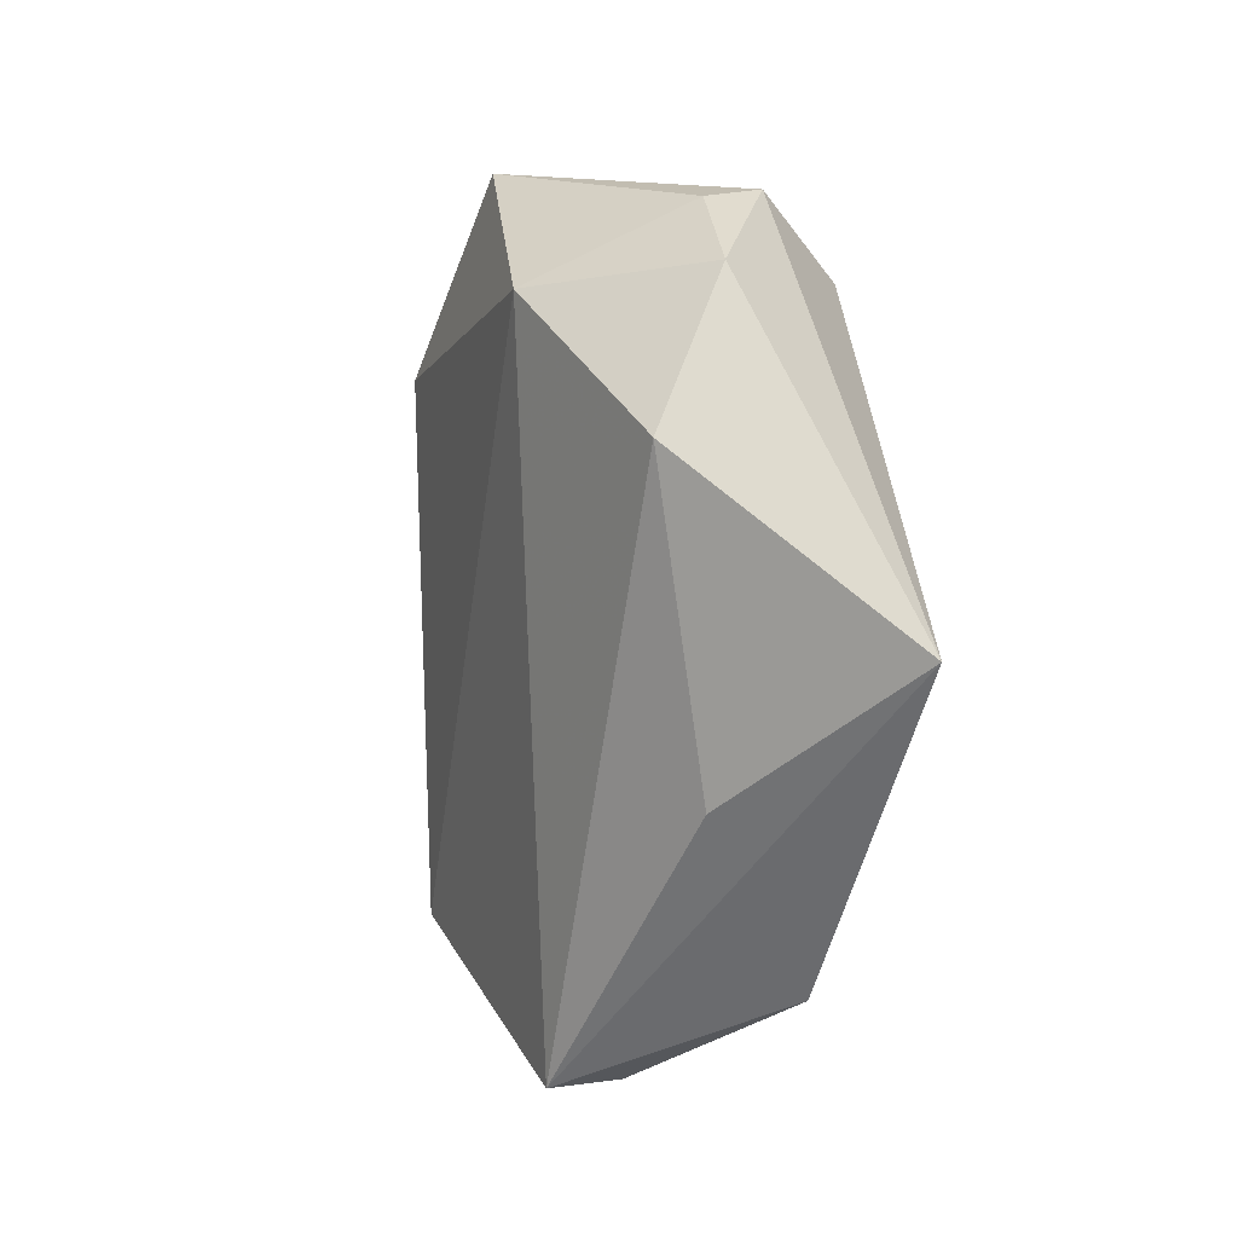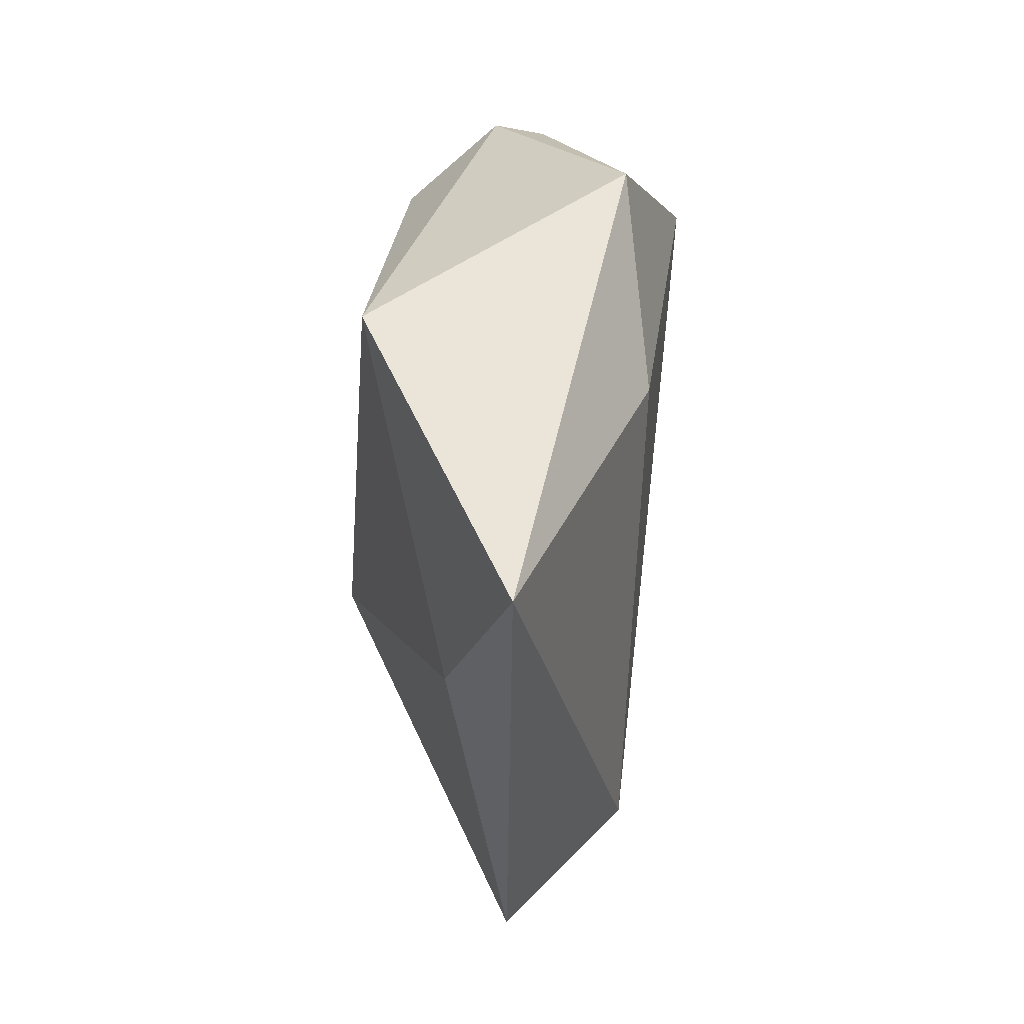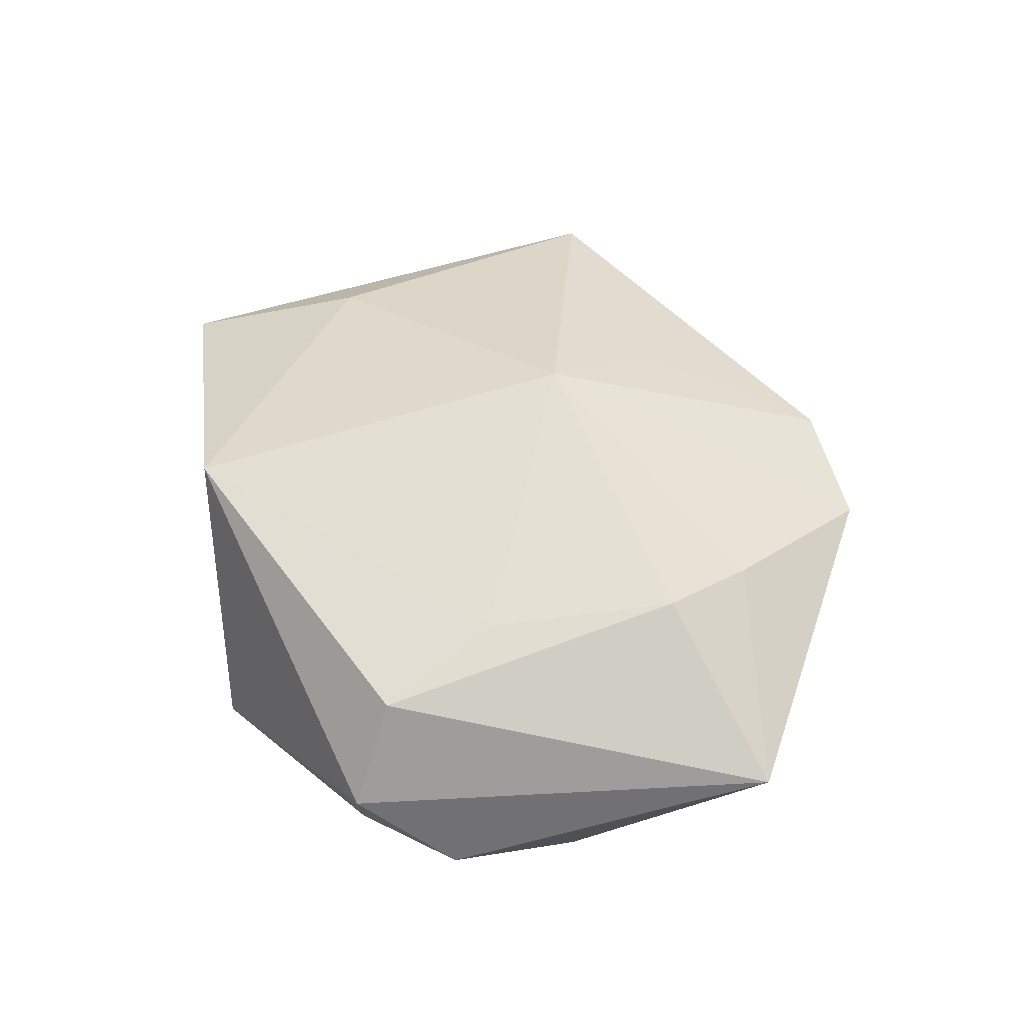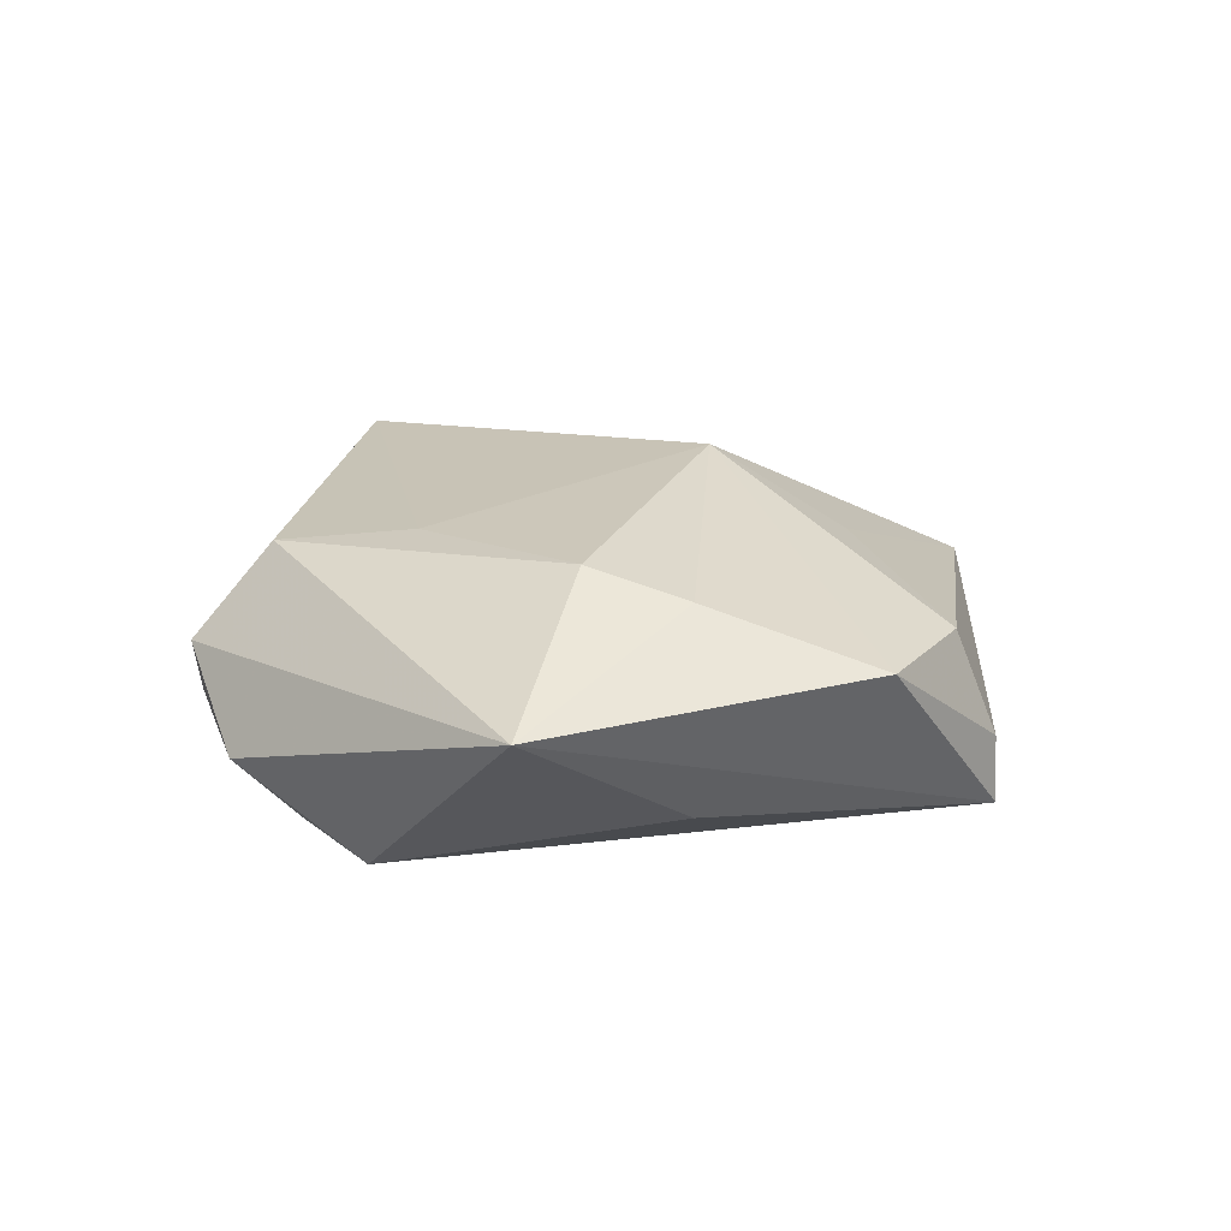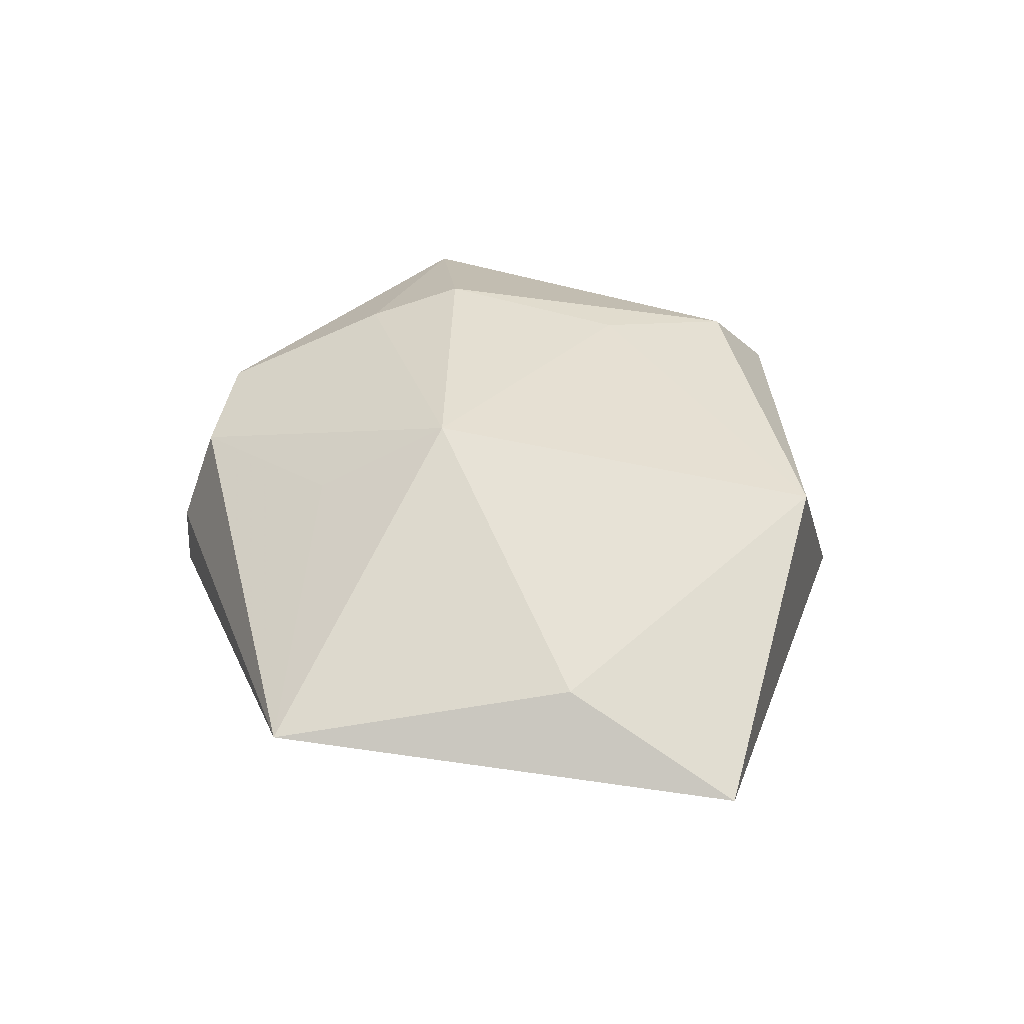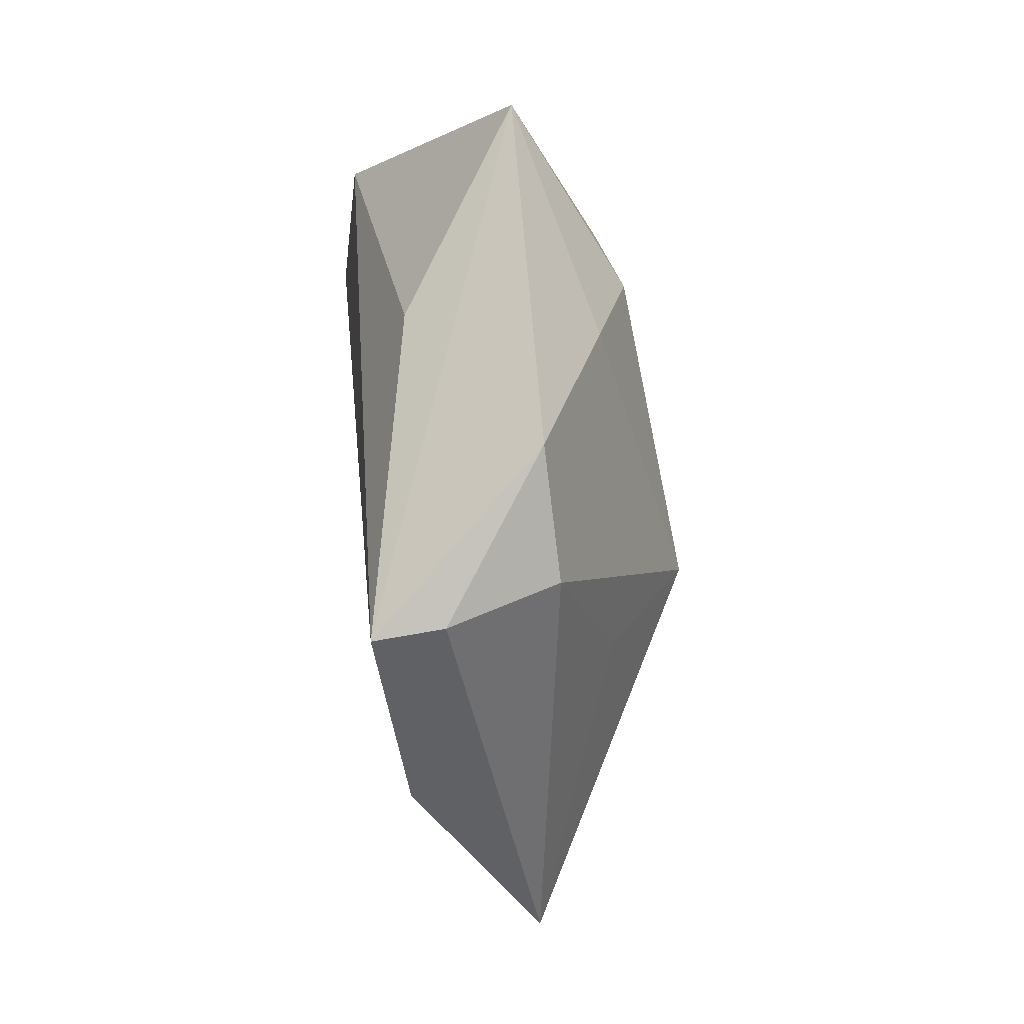
<metadata>
{"format":"obj","ext":"obj","renderer":"f3d","projection":"perspective","resolution":1024,"background":"white","views":[{"elev":1.8,"azim":-114.4,"up":"+Y"},{"elev":28.3,"azim":92.3,"up":"+Y"},{"elev":58.8,"azim":-124.2,"up":"+Z"},{"elev":19.9,"azim":-77.1,"up":"+Z"},{"elev":41.4,"azim":81.1,"up":"+Z"},{"elev":-59.4,"azim":-83.4,"up":"+Y"}]}
</metadata>
<code>
v -0.01897 0.03133 0.0144
v -0.02388 0.03963 0.003752
v 0.02336 0.03319 0.01654
v -0.0286 -0.01781 0.01432
v -0.05206 -0.004671 0.006912
v 0.03939 -0.03846 -0.0001869
v -0.02653 -0.03852 0.007457
v 0.05732 0.01674 -0.001646
v -0.03423 0.03162 -0.005412
v 0.021 -0.03494 -0.01354
v -0.01061 -0.04799 -0.004894
v 0.01968 0.02302 -0.01577
v -0.01779 0.02973 -0.01957
v -0.01195 -0.04324 0.007643
v -0.02864 -0.005918 0.01755
v 0.007277 -0.01245 0.02085
v 0.006228 -0.02873 0.01212
v -0.03796 0.01512 -0.01441
v -0.01015 -0.04837 -0.01306
v 0.04358 -0.00146 0.006425
v -0.02331 0.03874 -0.002331
v -0.03414 -0.01913 -0.00725
v 0.004659 0.04362 -0.01271
v -0.01773 0.01497 0.01647
f 10 6 19
f 10 19 13
f 13 19 18
f 8 6 10
f 23 3 8
f 11 6 14
f 11 19 6
f 18 19 22
f 22 5 18
f 19 5 22
f 23 13 21
f 14 6 17
f 7 11 14
f 7 5 19
f 19 11 7
f 12 13 23
f 23 8 12
f 10 13 12
f 12 8 10
f 6 8 20
f 20 8 3
f 18 5 9
f 9 13 18
f 9 21 13
f 16 20 3
f 6 20 16
f 16 17 6
f 14 17 16
f 16 7 14
f 5 15 1
f 5 7 4
f 4 15 5
f 7 16 4
f 4 16 15
f 21 9 2
f 2 1 3
f 2 9 5
f 5 1 2
f 2 3 23
f 23 21 2
f 24 16 3
f 3 1 24
f 15 16 24
f 24 1 15

</code>
